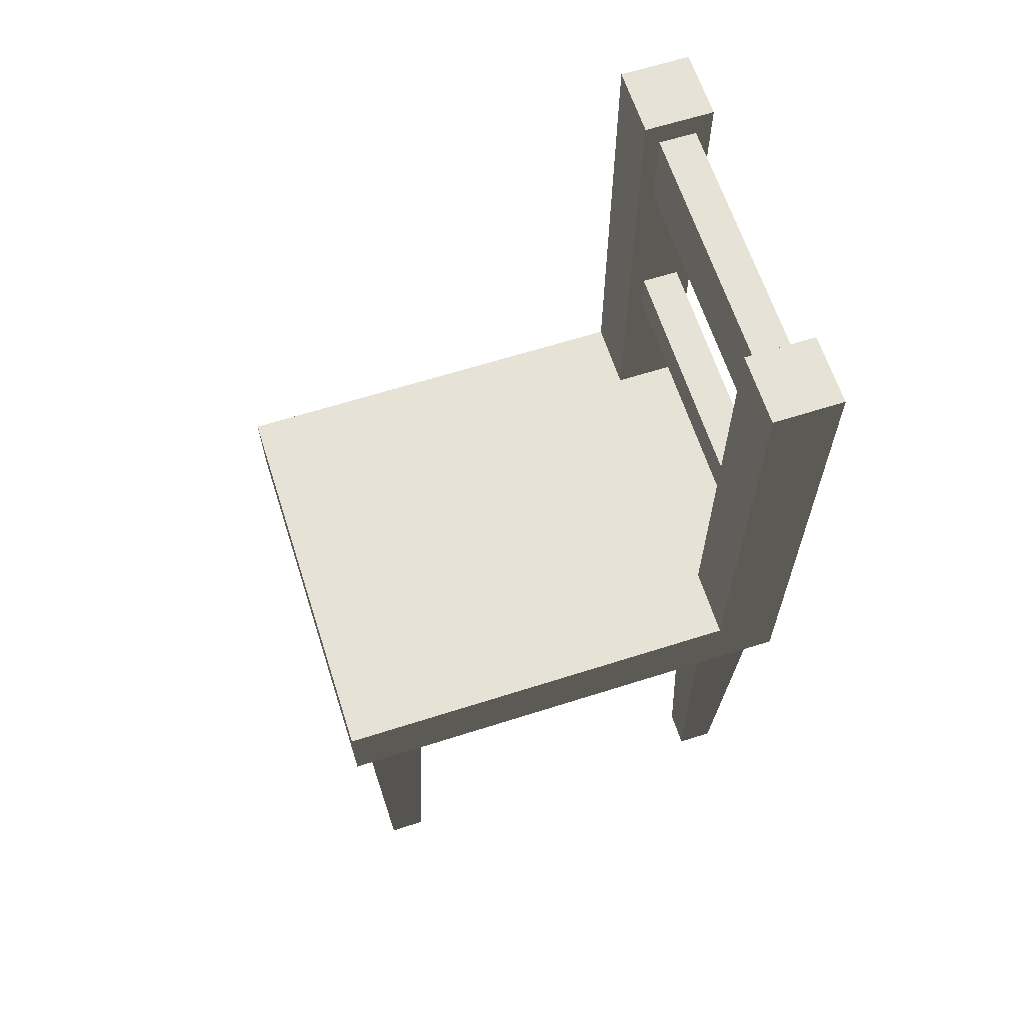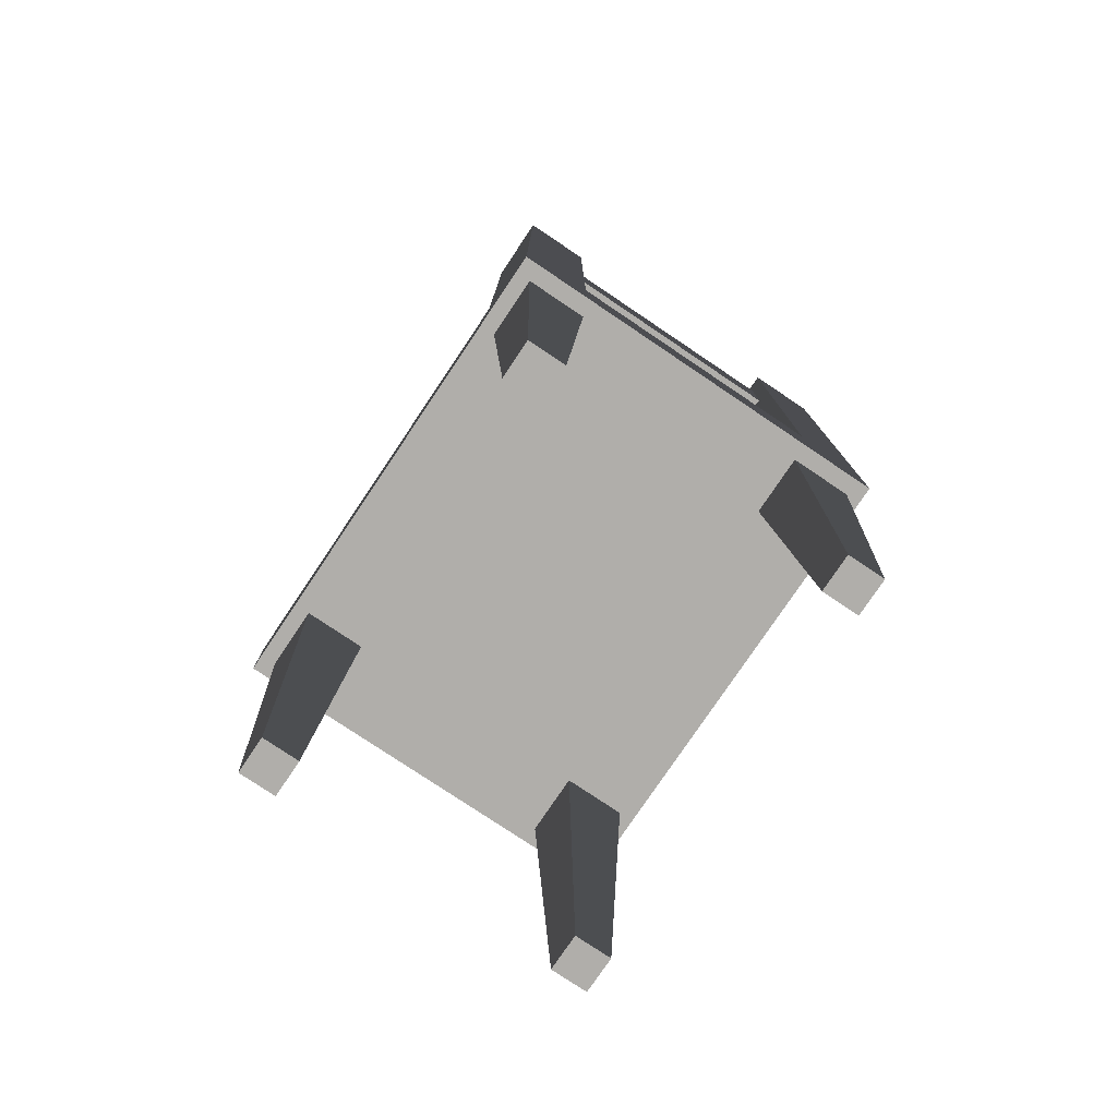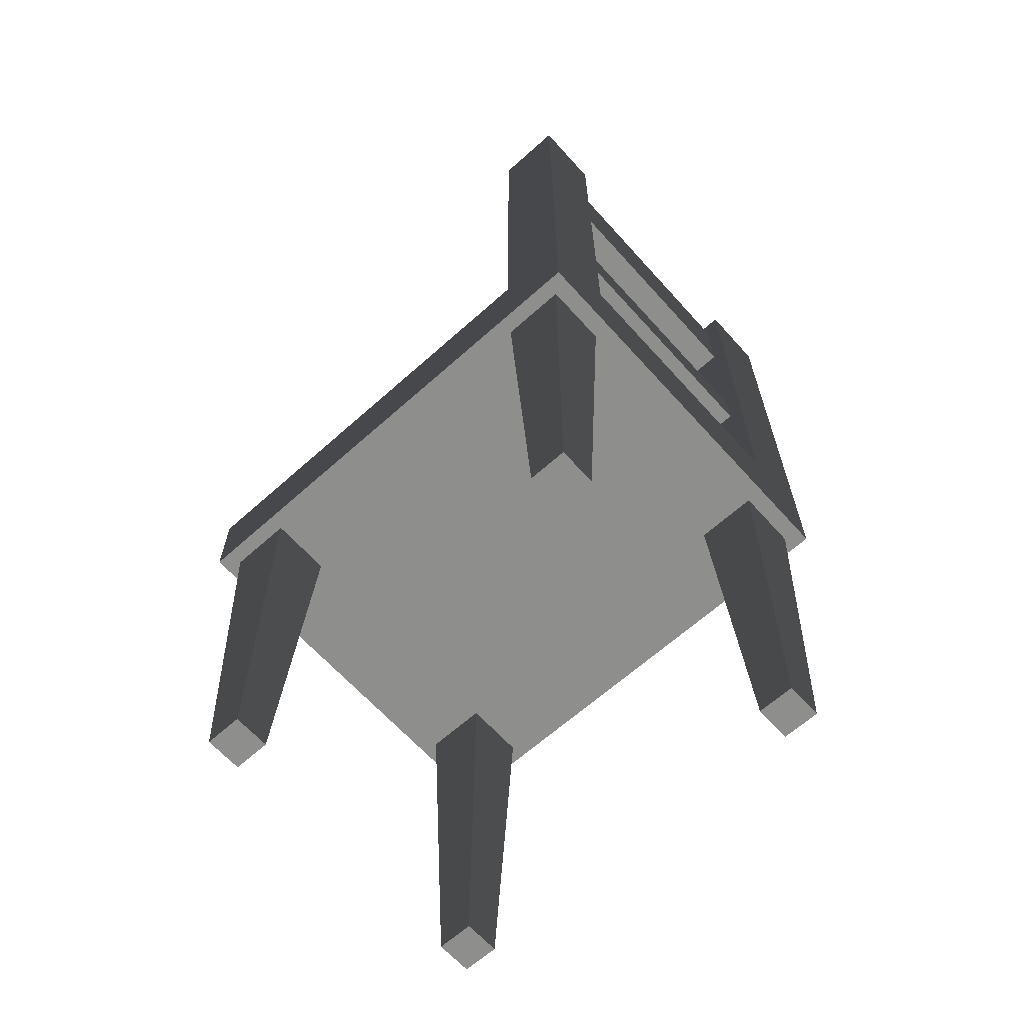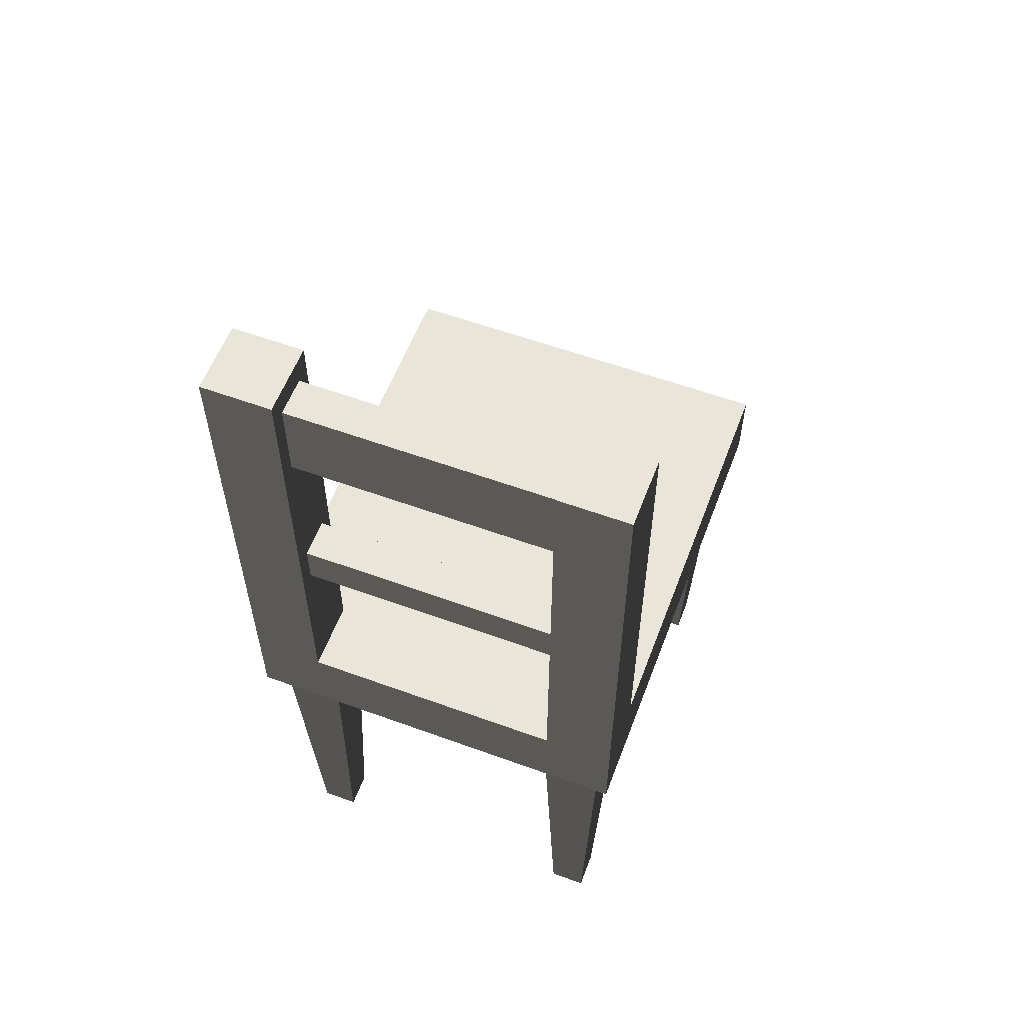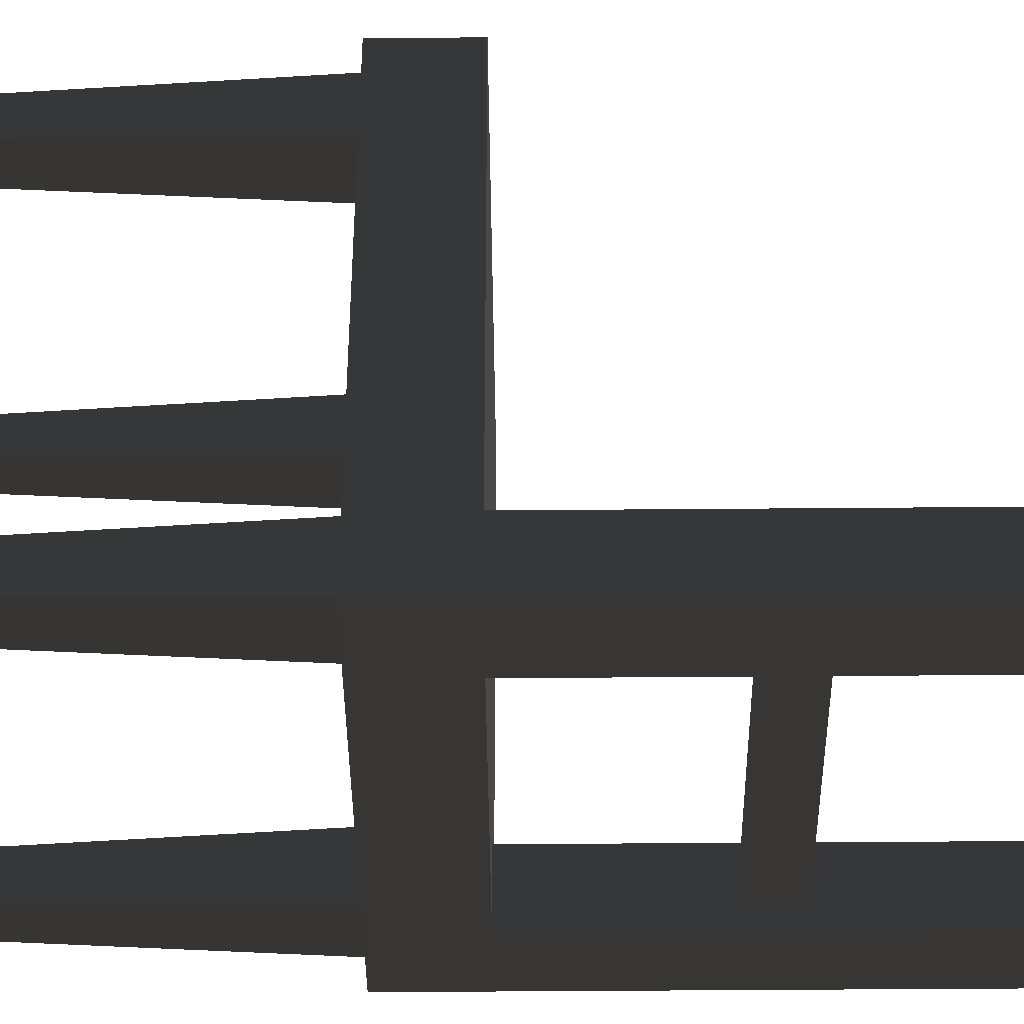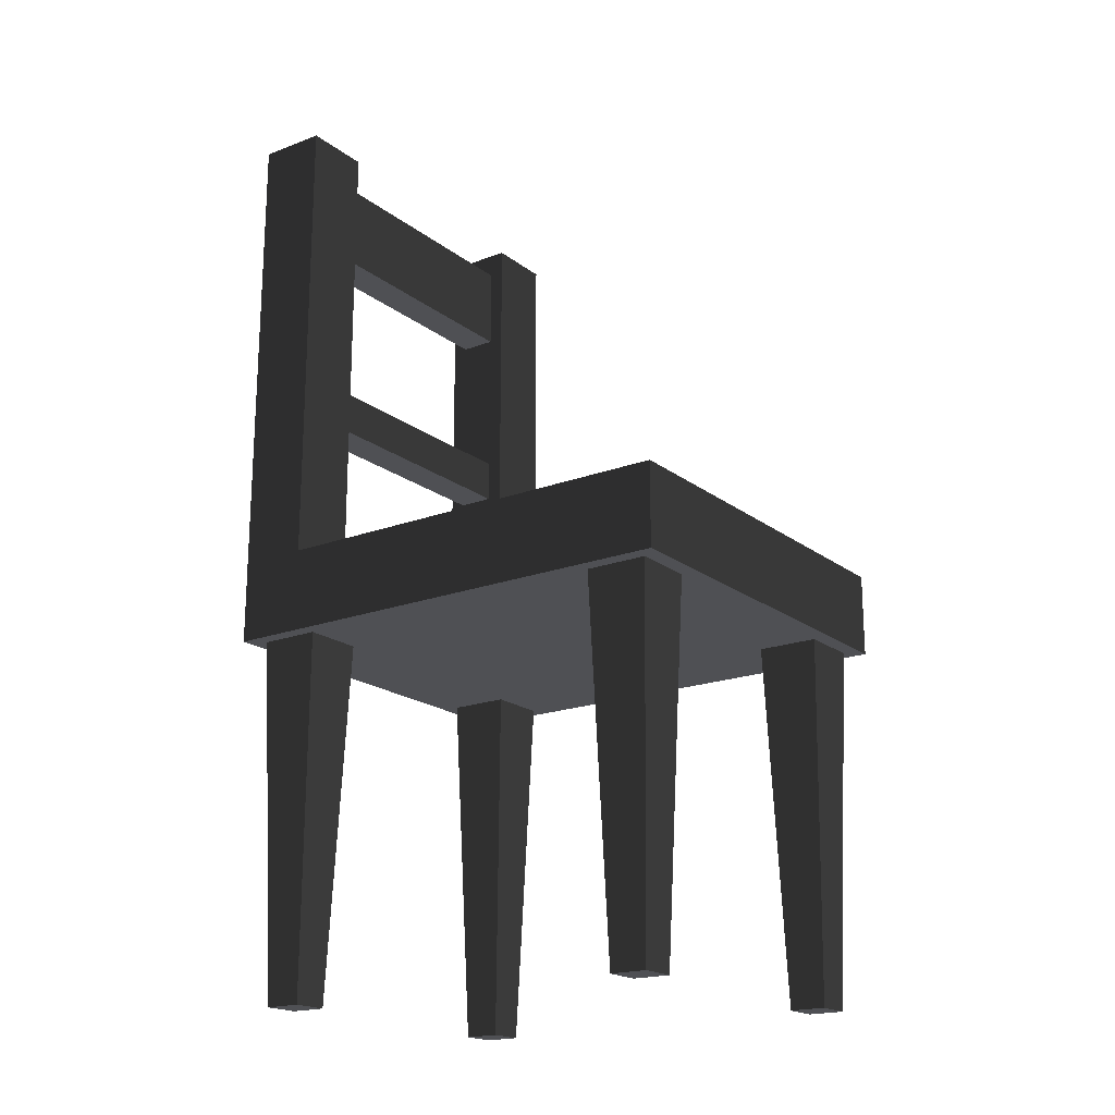
<metadata>
{"format":"obj","ext":"obj","renderer":"f3d","projection":"perspective","resolution":1024,"background":"white","views":[{"elev":63.9,"azim":72.2,"up":"+Y"},{"elev":-77.9,"azim":146.1,"up":"+Y"},{"elev":-64.8,"azim":132.0,"up":"+Y"},{"elev":58.0,"azim":-159.3,"up":"+Y"},{"elev":-41.3,"azim":90.6,"up":"+Z"},{"elev":-19.2,"azim":-54.5,"up":"+Y"}]}
</metadata>
<code>
v -0.2775 0.9398 0.5161
v -0.4248 0.9398 0.5161
v -0.4248 0.9398 -0.3704
v -0.2775 0.9398 -0.3704
v 0.2775 0.9398 0.5161
v 0.2775 0.9398 -0.3704
v 0.4248 0.9398 0.5161
v 0.4248 0.9398 -0.3704
v -0.2775 0.9398 -0.5161
v 0.2775 0.9398 -0.5161
v -0.4248 0.7642 0.5161
v -0.2775 0.7642 0.5161
v -0.2775 0.7642 -0.3336
v -0.4248 0.7642 -0.3336
v -0.4248 0.7642 -0.5161
v -0.2775 0.7642 -0.5161
v 0.2775 0.7642 -0.3336
v 0.2775 0.7642 -0.5161
v 0.4248 0.7642 -0.3336
v 0.4248 0.7642 -0.5161
v 0.2775 0.7642 0.5161
v 0.4248 0.7642 0.5161
v -0.4248 0.9398 0.5161
v -0.4248 0.7642 0.5161
v -0.4248 0.7642 -0.3336
v -0.4248 0.9398 -0.3704
v -0.4248 0.9398 -0.5161
v -0.4248 0.7642 -0.5161
v -0.4248 1.94 -0.3704
v -0.4248 1.94 -0.5161
v -0.4248 0.9398 -0.5161
v -0.4248 0.7642 -0.5161
v -0.2775 0.7642 -0.5161
v -0.2775 0.9398 -0.5161
v 0.2775 0.7642 -0.5161
v 0.2775 0.9398 -0.5161
v 0.4248 0.7642 -0.5161
v 0.4248 0.9398 -0.5161
v 0.4248 0.9398 -0.3704
v 0.4248 0.7642 -0.3336
v 0.4248 0.7642 0.5161
v 0.4248 0.9398 0.5161
v 0.4248 0.7642 -0.5161
v 0.4248 0.9398 -0.5161
v 0.4248 1.94 -0.5161
v 0.4248 1.94 -0.3704
v -0.2775 0.9398 0.5161
v -0.2775 0.7642 0.5161
v -0.4248 0.7642 0.5161
v -0.4248 0.9398 0.5161
v 0.2775 0.9398 0.5161
v 0.2775 0.7642 0.5161
v 0.4248 0.9398 0.5161
v 0.4248 0.7642 0.5161
v 0.3657 -4.657e-10 -0.3759
v 0.3923 0.7642 -0.3493
v 0.3923 0.7642 -0.4795
v 0.3657 -4.657e-10 -0.4529
v 0.3923 0.7642 -0.3493
v 0.2621 0.7642 -0.3493
v 0.2621 0.7642 -0.4795
v 0.3923 0.7642 -0.4795
v 0.2621 0.7642 -0.3493
v 0.2887 -4.657e-10 -0.3759
v 0.2887 -4.657e-10 -0.4529
v 0.2621 0.7642 -0.4795
v 0.2887 -4.657e-10 -0.3759
v 0.3657 -4.657e-10 -0.3759
v 0.3657 -4.657e-10 -0.4529
v 0.2887 -4.657e-10 -0.4529
v 0.3657 -4.657e-10 -0.4529
v 0.3923 0.7642 -0.4795
v 0.2621 0.7642 -0.4795
v 0.2887 -4.657e-10 -0.4529
v 0.2887 -4.657e-10 -0.3759
v 0.2621 0.7642 -0.3493
v 0.3923 0.7642 -0.3493
v 0.3657 -4.657e-10 -0.3759
v 0.3657 -4.657e-10 0.4541
v 0.3923 0.7642 0.4808
v 0.3923 0.7642 0.3506
v 0.3657 -4.657e-10 0.3772
v 0.3923 0.7642 0.4808
v 0.2621 0.7642 0.4808
v 0.2621 0.7642 0.3506
v 0.3923 0.7642 0.3506
v 0.2621 0.7642 0.4808
v 0.2887 -4.657e-10 0.4541
v 0.2887 -4.657e-10 0.3772
v 0.2621 0.7642 0.3506
v 0.2887 -4.657e-10 0.4541
v 0.3657 -4.657e-10 0.4541
v 0.3657 -4.657e-10 0.3772
v 0.2887 -4.657e-10 0.3772
v 0.3657 -4.657e-10 0.3772
v 0.3923 0.7642 0.3506
v 0.2621 0.7642 0.3506
v 0.2887 -4.657e-10 0.3772
v 0.2887 -4.657e-10 0.4541
v 0.2621 0.7642 0.4808
v 0.3923 0.7642 0.4808
v 0.3657 -4.657e-10 0.4541
v -0.2892 -4.657e-10 0.4541
v -0.2625 0.7642 0.4808
v -0.2625 0.7642 0.3506
v -0.2892 -4.657e-10 0.3772
v -0.2625 0.7642 0.4808
v -0.3928 0.7642 0.4808
v -0.3928 0.7642 0.3506
v -0.2625 0.7642 0.3506
v -0.3928 0.7642 0.4808
v -0.3661 -4.657e-10 0.4541
v -0.3661 -4.657e-10 0.3772
v -0.3928 0.7642 0.3506
v -0.3661 -4.657e-10 0.4541
v -0.2892 -4.657e-10 0.4541
v -0.2892 -4.657e-10 0.3772
v -0.3661 -4.657e-10 0.3772
v -0.2892 -4.657e-10 0.3772
v -0.2625 0.7642 0.3506
v -0.3928 0.7642 0.3506
v -0.3661 -4.657e-10 0.3772
v -0.3661 -4.657e-10 0.4541
v -0.3928 0.7642 0.4808
v -0.2625 0.7642 0.4808
v -0.2892 -4.657e-10 0.4541
v -0.2892 -4.657e-10 -0.3759
v -0.2625 0.7642 -0.3493
v -0.2625 0.7642 -0.4795
v -0.2892 -4.657e-10 -0.4529
v -0.2625 0.7642 -0.3493
v -0.3928 0.7642 -0.3493
v -0.3928 0.7642 -0.4795
v -0.2625 0.7642 -0.4795
v -0.3928 0.7642 -0.3493
v -0.3661 -4.657e-10 -0.3759
v -0.3661 -4.657e-10 -0.4529
v -0.3928 0.7642 -0.4795
v -0.3661 -4.657e-10 -0.3759
v -0.2892 -4.657e-10 -0.3759
v -0.2892 -4.657e-10 -0.4529
v -0.3661 -4.657e-10 -0.4529
v -0.2892 -4.657e-10 -0.4529
v -0.2625 0.7642 -0.4795
v -0.3928 0.7642 -0.4795
v -0.3661 -4.657e-10 -0.4529
v -0.3661 -4.657e-10 -0.3759
v -0.3928 0.7642 -0.3493
v -0.2625 0.7642 -0.3493
v -0.2892 -4.657e-10 -0.3759
v -0.4248 1.94 -0.3704
v -0.4248 1.94 -0.5161
v -0.2775 1.94 -0.5161
v -0.2775 1.94 -0.3704
v 0.2775 1.94 -0.5161
v 0.4248 1.94 -0.5161
v 0.4248 1.94 -0.3704
v 0.2775 1.94 -0.3704
v -0.4248 0.9398 -0.3704
v -0.4248 1.94 -0.3704
v -0.2775 1.94 -0.3704
v -0.2775 0.9398 -0.3704
v -0.2775 0.9398 -0.3704
v -0.2775 1.94 -0.3704
v -0.2775 1.94 -0.5161
v -0.2775 0.9398 -0.5161
v -0.2775 0.9398 -0.5161
v -0.2775 1.94 -0.5161
v -0.4248 1.94 -0.5161
v -0.4248 0.9398 -0.5161
v 0.2775 0.9398 -0.5161
v 0.2775 1.94 -0.5161
v 0.2775 1.94 -0.3704
v 0.2775 0.9398 -0.3704
v 0.2775 0.9398 -0.3704
v 0.2775 1.94 -0.3704
v 0.4248 1.94 -0.3704
v 0.4248 0.9398 -0.3704
v 0.4248 0.9398 -0.5161
v 0.4248 1.94 -0.5161
v 0.2775 1.94 -0.5161
v 0.2775 0.9398 -0.5161
v 0.2775 1.281 -0.4828
v -0.2775 1.281 -0.4828
v -0.2775 1.281 -0.4037
v 0.2775 1.281 -0.4037
v 0.2775 1.281 -0.4037
v -0.2775 1.281 -0.4037
v -0.2775 1.372 -0.4037
v 0.2775 1.372 -0.4037
v 0.2775 1.372 -0.4037
v -0.2775 1.372 -0.4037
v -0.2775 1.372 -0.4828
v 0.2775 1.372 -0.4828
v 0.2775 1.372 -0.4828
v -0.2775 1.372 -0.4828
v -0.2775 1.281 -0.4828
v 0.2775 1.281 -0.4828
v 0.2775 1.701 -0.4828
v -0.2775 1.701 -0.4828
v -0.2775 1.701 -0.4037
v 0.2775 1.701 -0.4037
v 0.2775 1.701 -0.4037
v -0.2775 1.701 -0.4037
v -0.2775 1.886 -0.4037
v 0.2775 1.886 -0.4037
v 0.2775 1.886 -0.4037
v -0.2775 1.886 -0.4037
v -0.2775 1.886 -0.4828
v 0.2775 1.886 -0.4828
v 0.2775 1.886 -0.4828
v -0.2775 1.886 -0.4828
v -0.2775 1.701 -0.4828
v 0.2775 1.701 -0.4828
g Prop_Chair_06_1067_1
f 1 3 2
f 1 4 3
f 5 4 1
f 5 6 4
f 7 6 5
f 7 8 6
f 9 4 6
f 9 6 10
f 11 13 12
f 11 14 13
f 13 14 15
f 13 15 16
f 17 13 16
f 12 13 17
f 17 16 18
f 19 17 18
f 19 18 20
f 21 17 19
f 12 17 21
f 21 19 22
f 23 25 24
f 23 26 25
f 25 26 27
f 25 27 28
f 27 26 29
f 27 29 30
f 31 33 32
f 31 34 33
f 34 35 33
f 34 36 35
f 36 37 35
f 36 38 37
f 39 41 40
f 39 42 41
f 39 40 43
f 39 43 44
f 39 44 45
f 39 45 46
f 47 49 48
f 47 50 49
f 51 47 48
f 51 48 52
f 53 51 52
f 53 52 54
f 55 57 56
f 55 58 57
f 59 61 60
f 59 62 61
f 63 65 64
f 63 66 65
f 67 69 68
f 67 70 69
f 71 73 72
f 71 74 73
f 75 77 76
f 75 78 77
f 79 81 80
f 79 82 81
f 83 85 84
f 83 86 85
f 87 89 88
f 87 90 89
f 91 93 92
f 91 94 93
f 95 97 96
f 95 98 97
f 99 101 100
f 99 102 101
f 103 105 104
f 103 106 105
f 107 109 108
f 107 110 109
f 111 113 112
f 111 114 113
f 115 117 116
f 115 118 117
f 119 121 120
f 119 122 121
f 123 125 124
f 123 126 125
f 127 129 128
f 127 130 129
f 131 133 132
f 131 134 133
f 135 137 136
f 135 138 137
f 139 141 140
f 139 142 141
f 143 145 144
f 143 146 145
f 147 149 148
f 147 150 149
f 151 153 152
f 151 154 153
f 155 157 156
f 155 158 157
f 159 161 160
f 159 162 161
f 163 165 164
f 163 166 165
f 167 169 168
f 167 170 169
f 171 173 172
f 171 174 173
f 175 177 176
f 175 178 177
f 179 181 180
f 179 182 181
f 183 185 184
f 183 186 185
f 187 189 188
f 187 190 189
f 191 193 192
f 191 194 193
f 195 197 196
f 195 198 197
f 199 201 200
f 199 202 201
f 203 205 204
f 203 206 205
f 207 209 208
f 207 210 209
f 211 213 212
f 211 214 213

</code>
